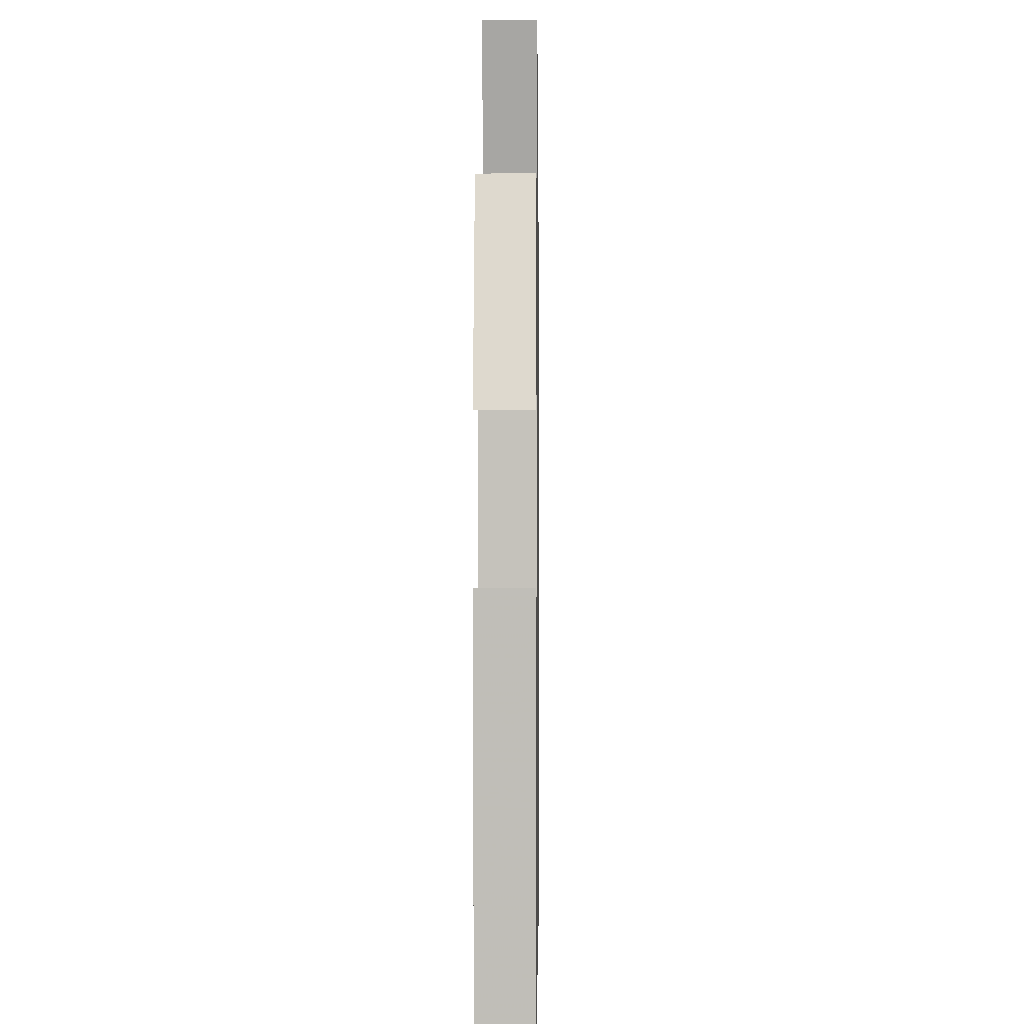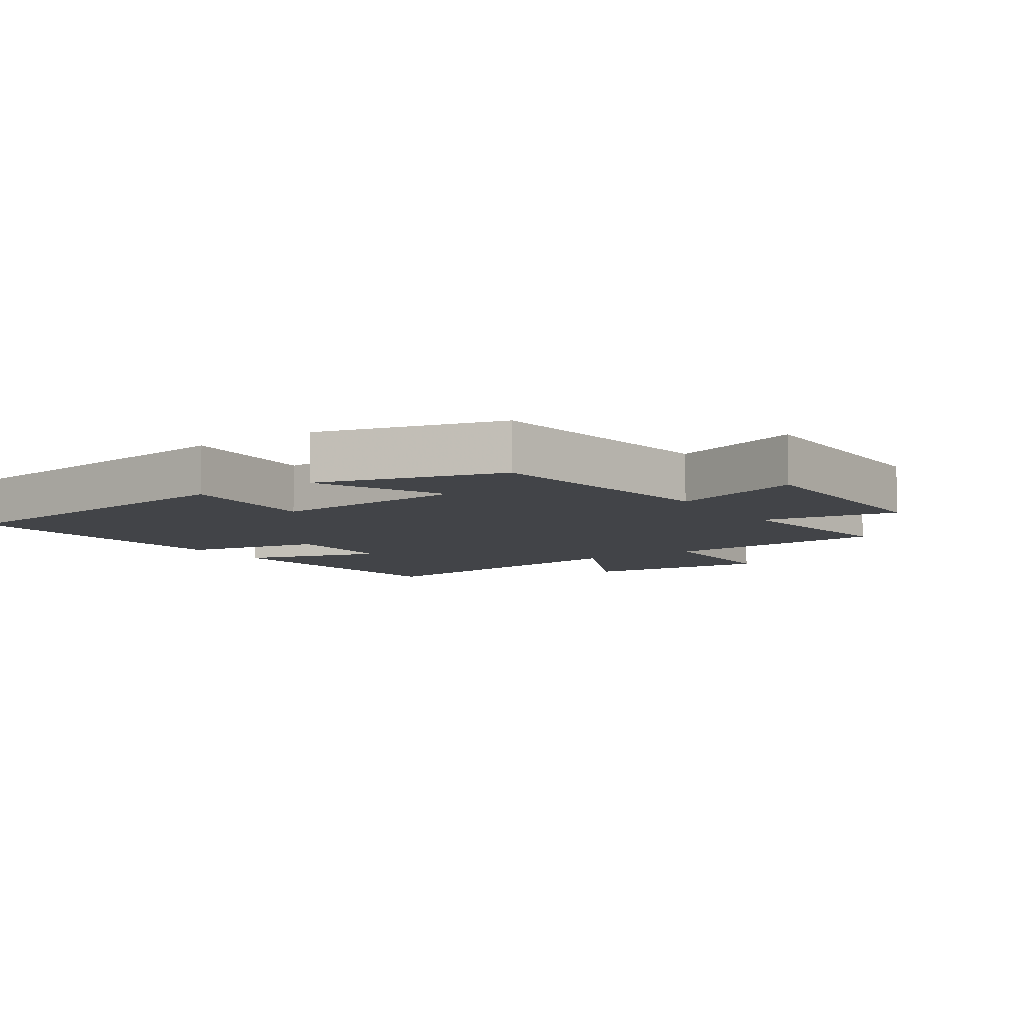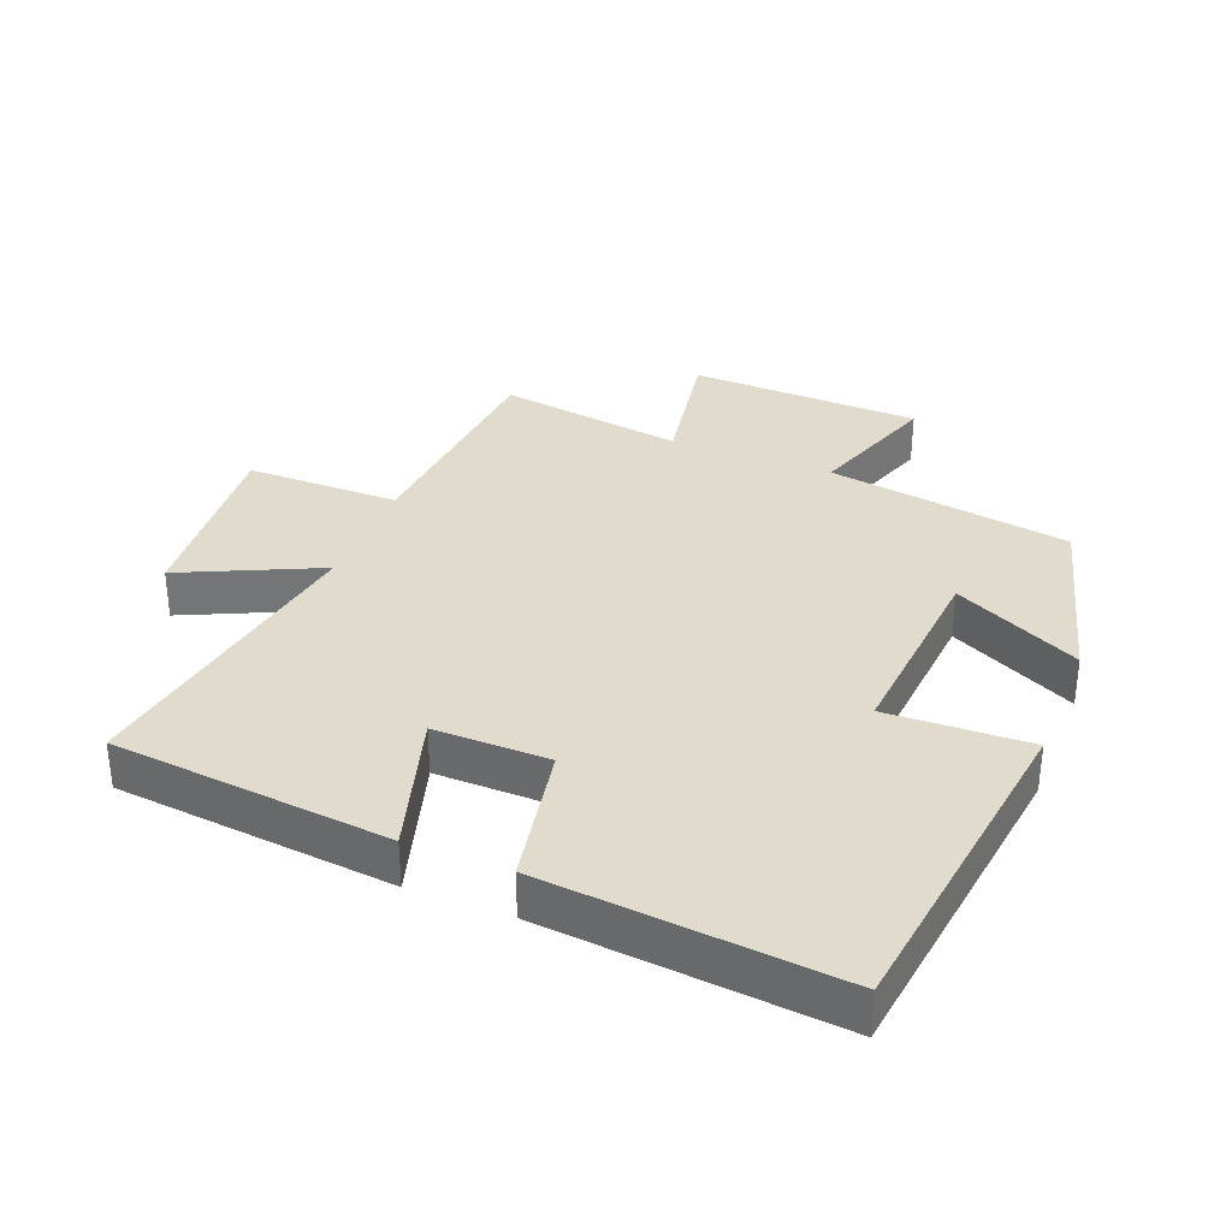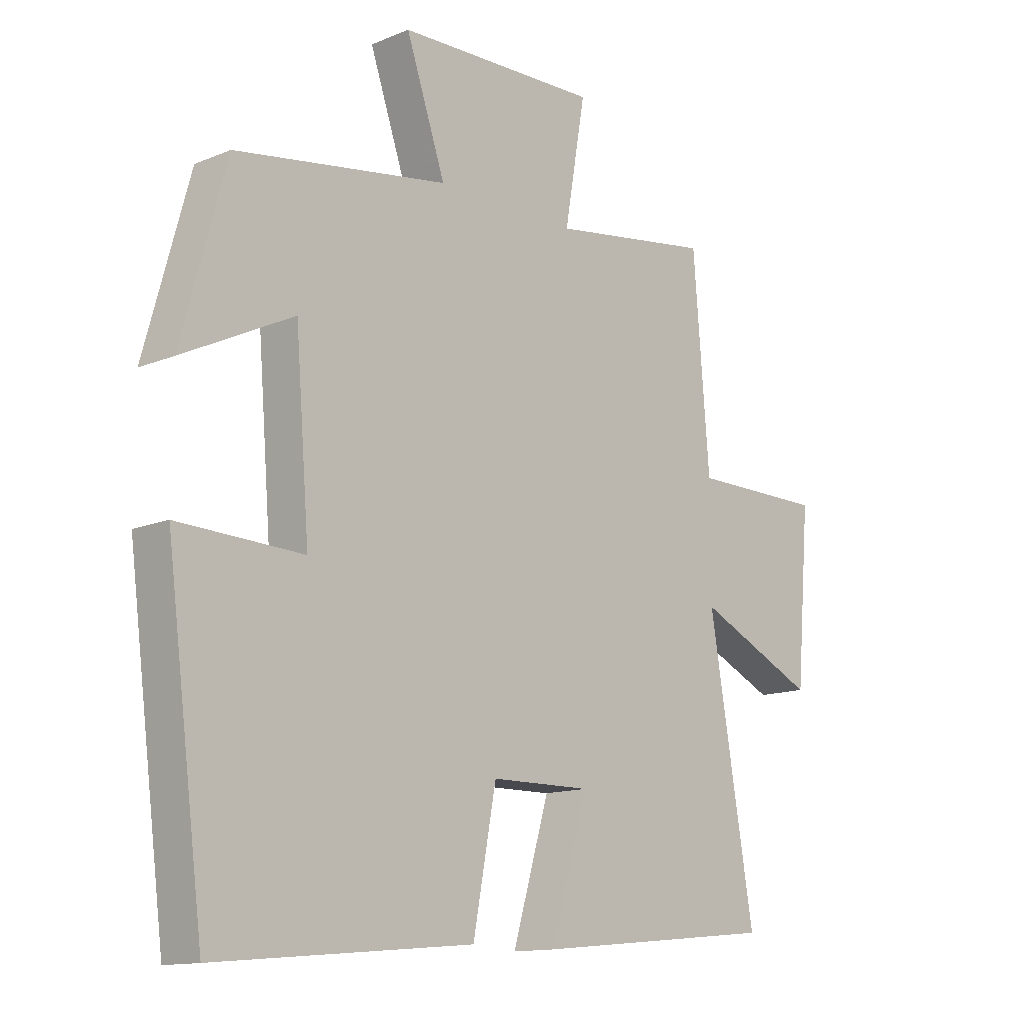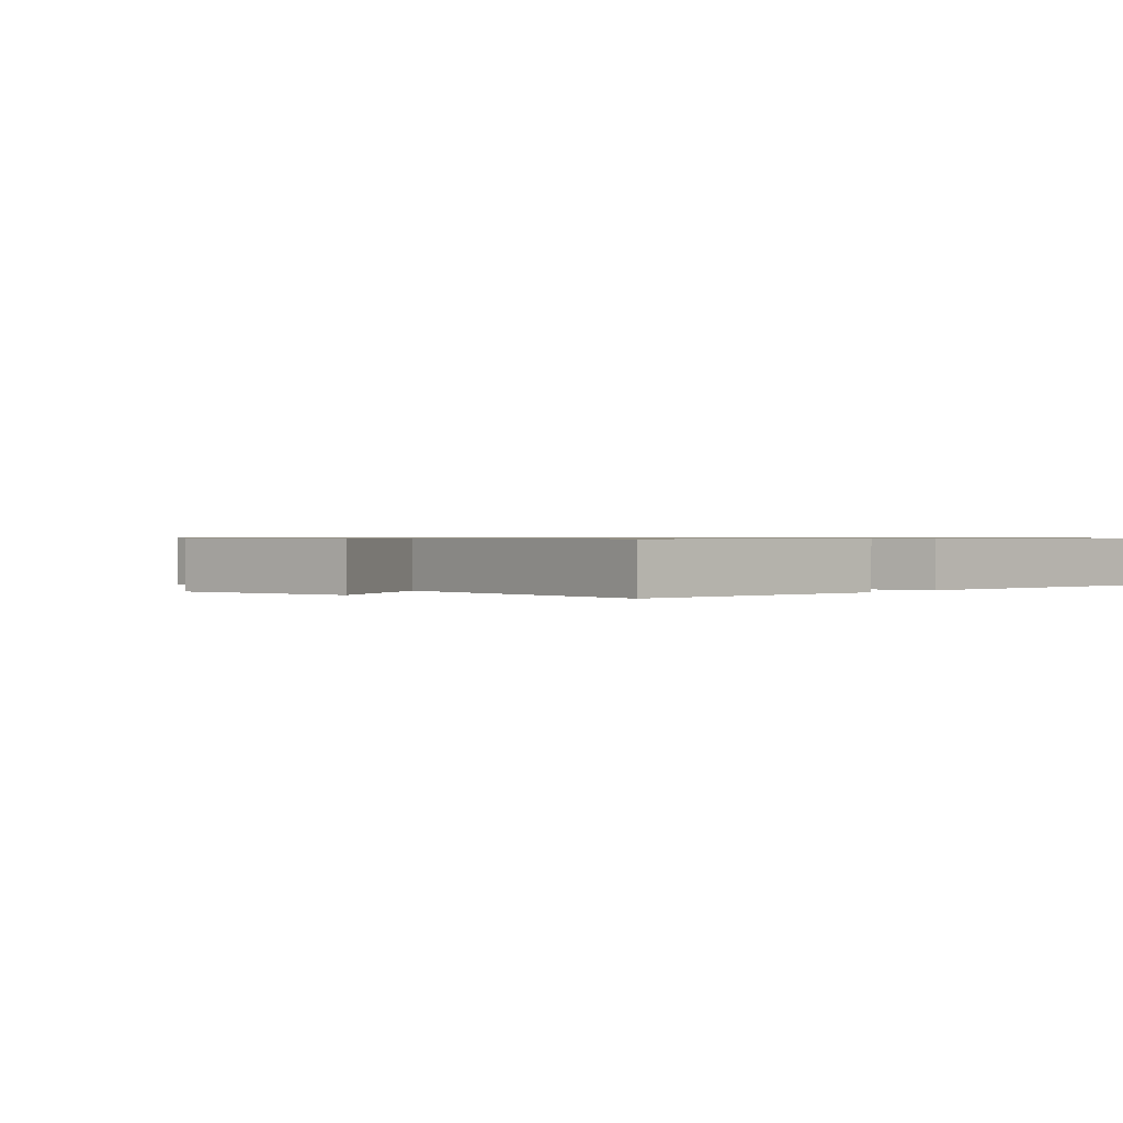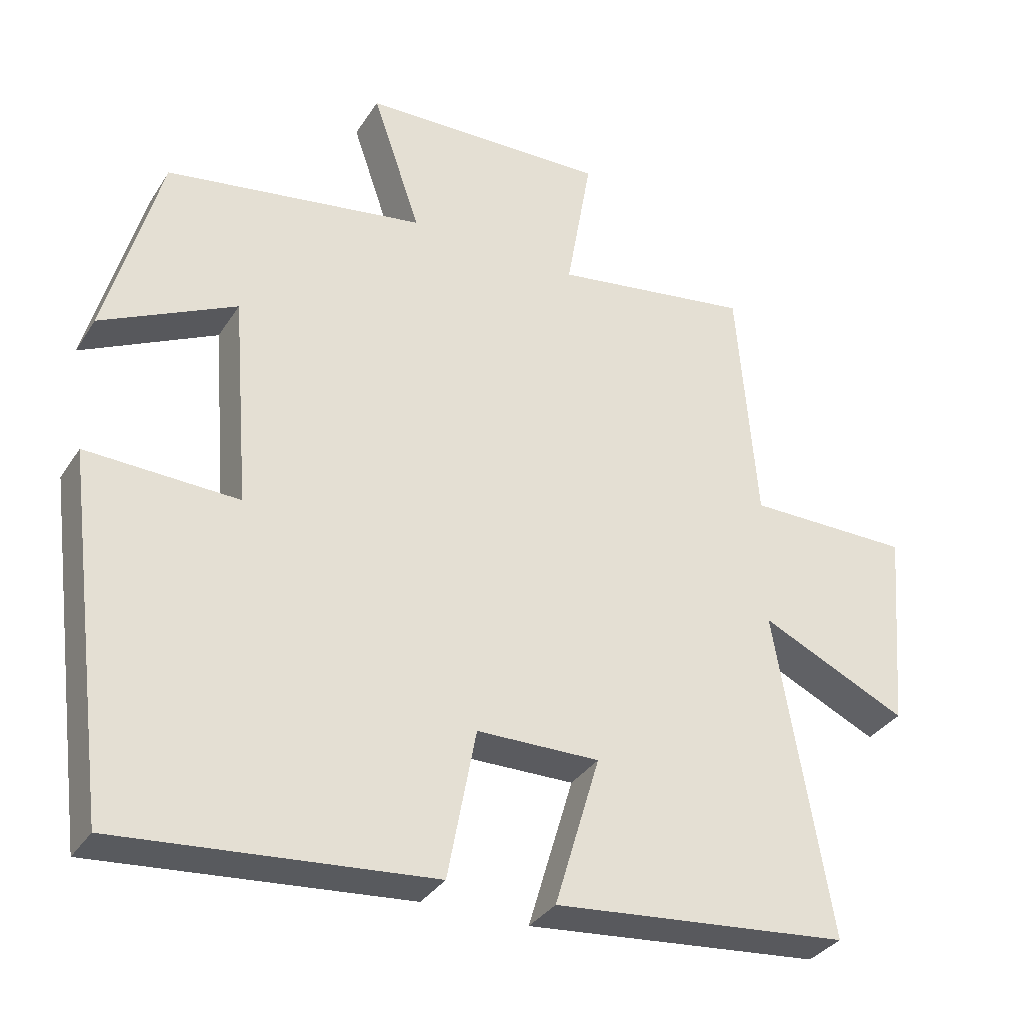
<metadata>
{"format":"obj","ext":"obj","renderer":"f3d","projection":"perspective","resolution":1024,"background":"white","views":[{"elev":-3.3,"azim":-89.2,"up":"+Z"},{"elev":-7.7,"azim":-56.4,"up":"+Y"},{"elev":33.8,"azim":-158.3,"up":"+Y"},{"elev":-13.2,"azim":-46.7,"up":"+Z"},{"elev":0.7,"azim":132.4,"up":"+Y"},{"elev":-33.7,"azim":-27.9,"up":"+Z"}]}
</metadata>
<code>
v 0.472 0.07 0.542
v 0.5 0.07 0.195
v 0.732 0.07 0.194
v 0.708 0.07 -0.094
v 0.5 0.07 0.003
v 0.578 0.07 -0.459
v 0.158 0.07 -0.5
v 0.222 0.07 -0.285
v 0.048 0.07 -0.287
v 0.008 0.07 -0.5
v -0.435 0.07 -0.54
v -0.5 0.07 -0.036
v -0.285 0.07 -0.044
v -0.309 0.07 0.256
v -0.5 0.07 0.162
v -0.423 0.07 0.442
v -0.055 0.07 0.5
v -0.123 0.07 0.698
v 0.227 0.07 0.708
v 0.191 0.07 0.5
v 0.472 0 0.542
v 0.5 0 0.195
v 0.732 0 0.194
v 0.708 0 -0.094
v 0.5 0 0.003
v 0.578 0 -0.459
v 0.158 0 -0.5
v 0.222 0 -0.285
v 0.048 0 -0.287
v 0.008 0 -0.5
v -0.435 0 -0.54
v -0.5 0 -0.036
v -0.285 0 -0.044
v -0.309 0 0.256
v -0.5 0 0.162
v -0.423 0 0.442
v -0.055 0 0.5
v -0.123 0 0.698
v 0.227 0 0.708
v 0.191 0 0.5
f 17 18 19 20
f 16 17 20
f 14 15 16
f 14 16 20
f 20 1 2
f 14 20 2
f 13 14 2
f 11 12 13
f 10 11 13
f 9 10 13
f 8 9 13 2
f 5 6 7 8
f 2 3 4 5
f 2 5 8
f 40 39 38 37
f 40 37 36
f 36 35 34
f 40 36 34
f 22 21 40
f 22 40 34
f 22 34 33
f 33 32 31
f 33 31 30
f 33 30 29
f 22 33 29 28
f 28 27 26 25
f 25 24 23 22
f 28 25 22
f 1 21 22 2
f 2 22 23 3
f 3 23 24 4
f 4 24 25 5
f 5 25 26 6
f 6 26 27 7
f 7 27 28 8
f 8 28 29 9
f 9 29 30 10
f 10 30 31 11
f 11 31 32 12
f 12 32 33 13
f 13 33 34 14
f 14 34 35 15
f 15 35 36 16
f 16 36 37 17
f 17 37 38 18
f 18 38 39 19
f 19 39 40 20
f 20 40 21 1

</code>
